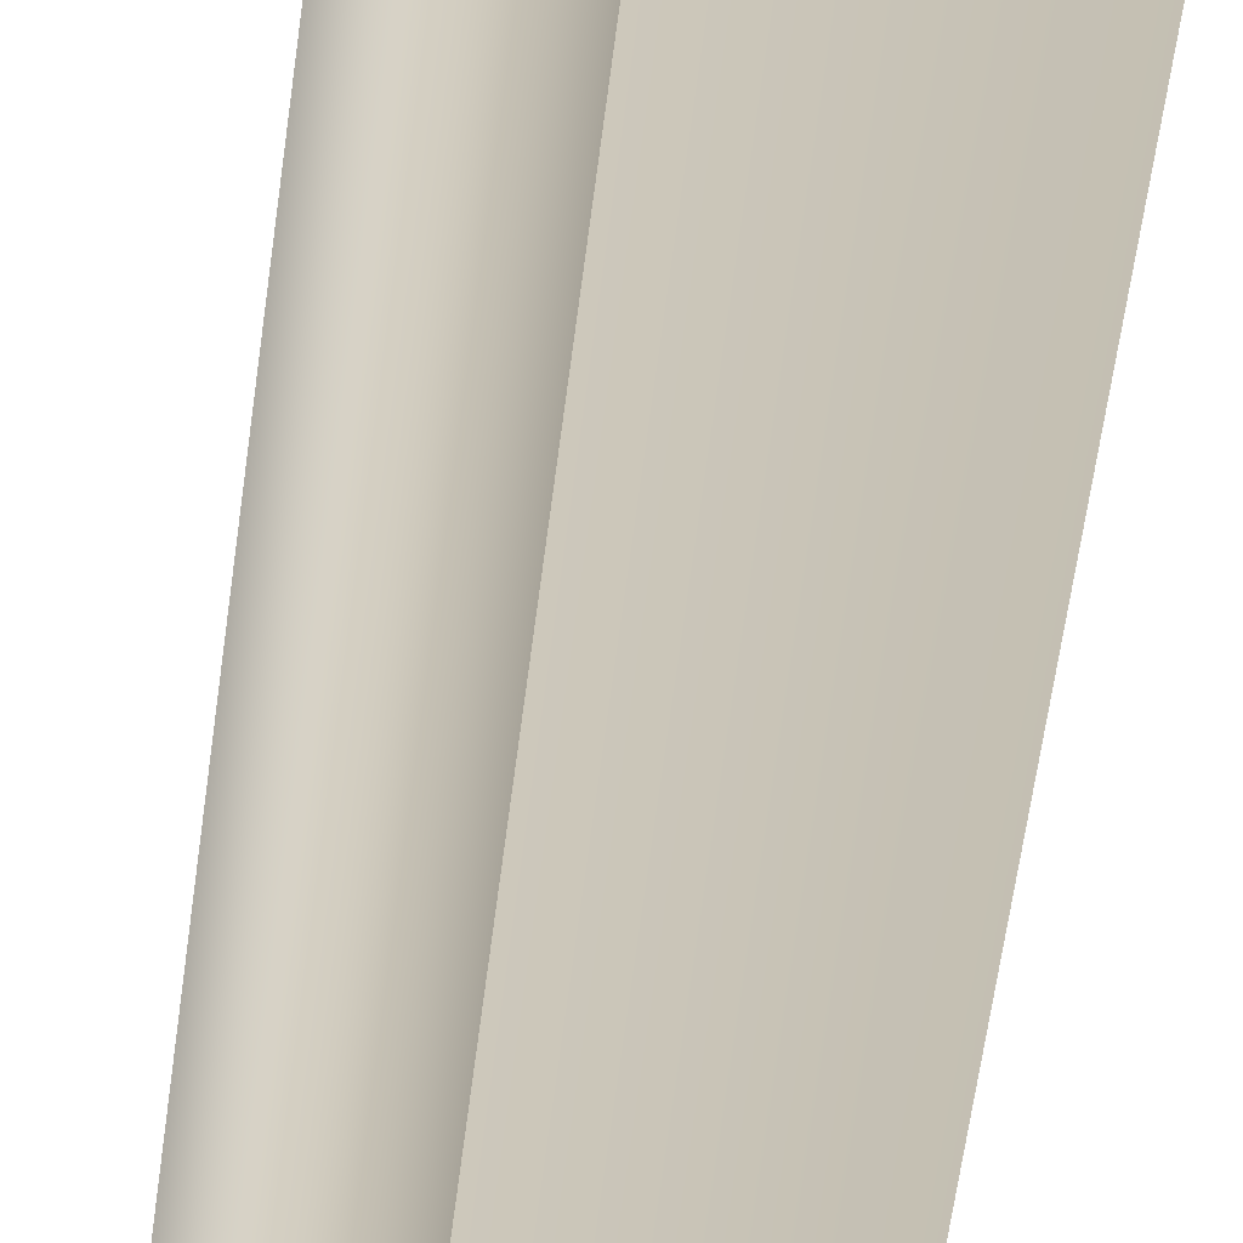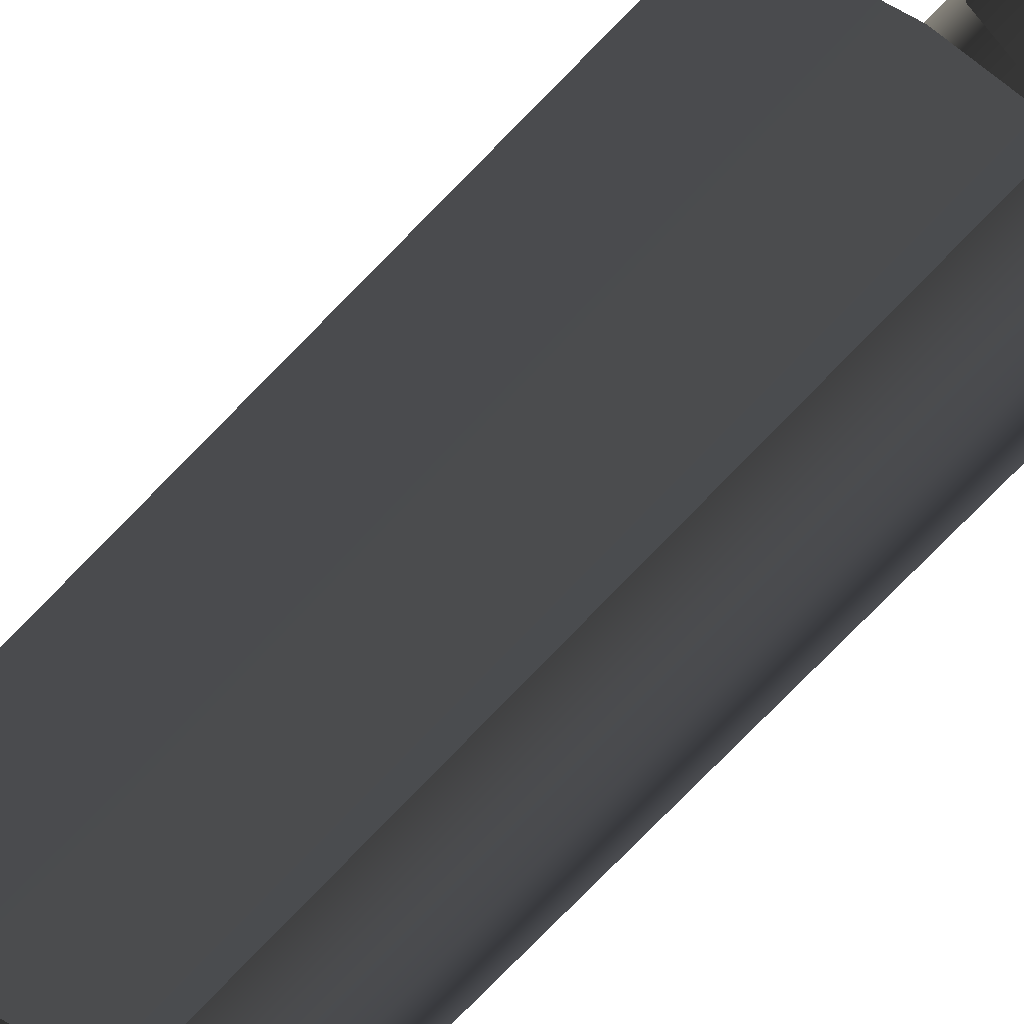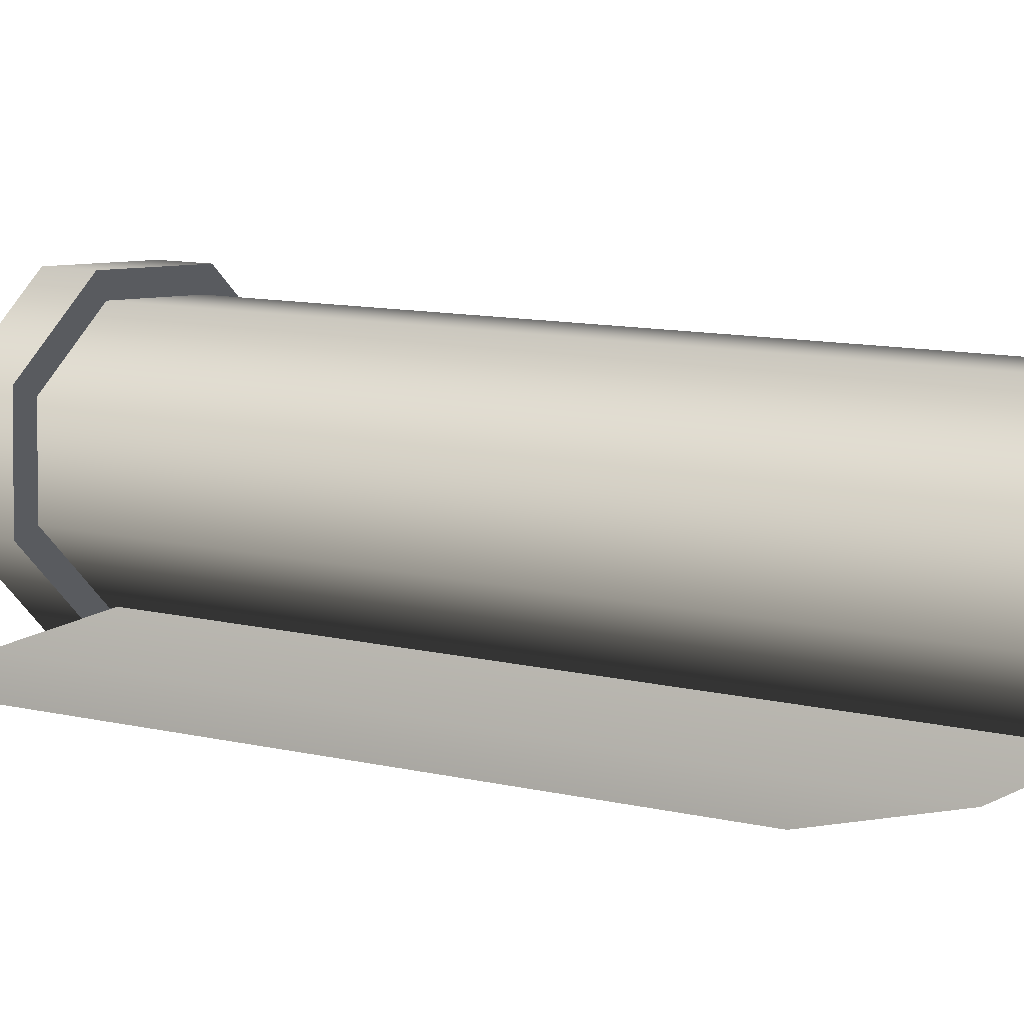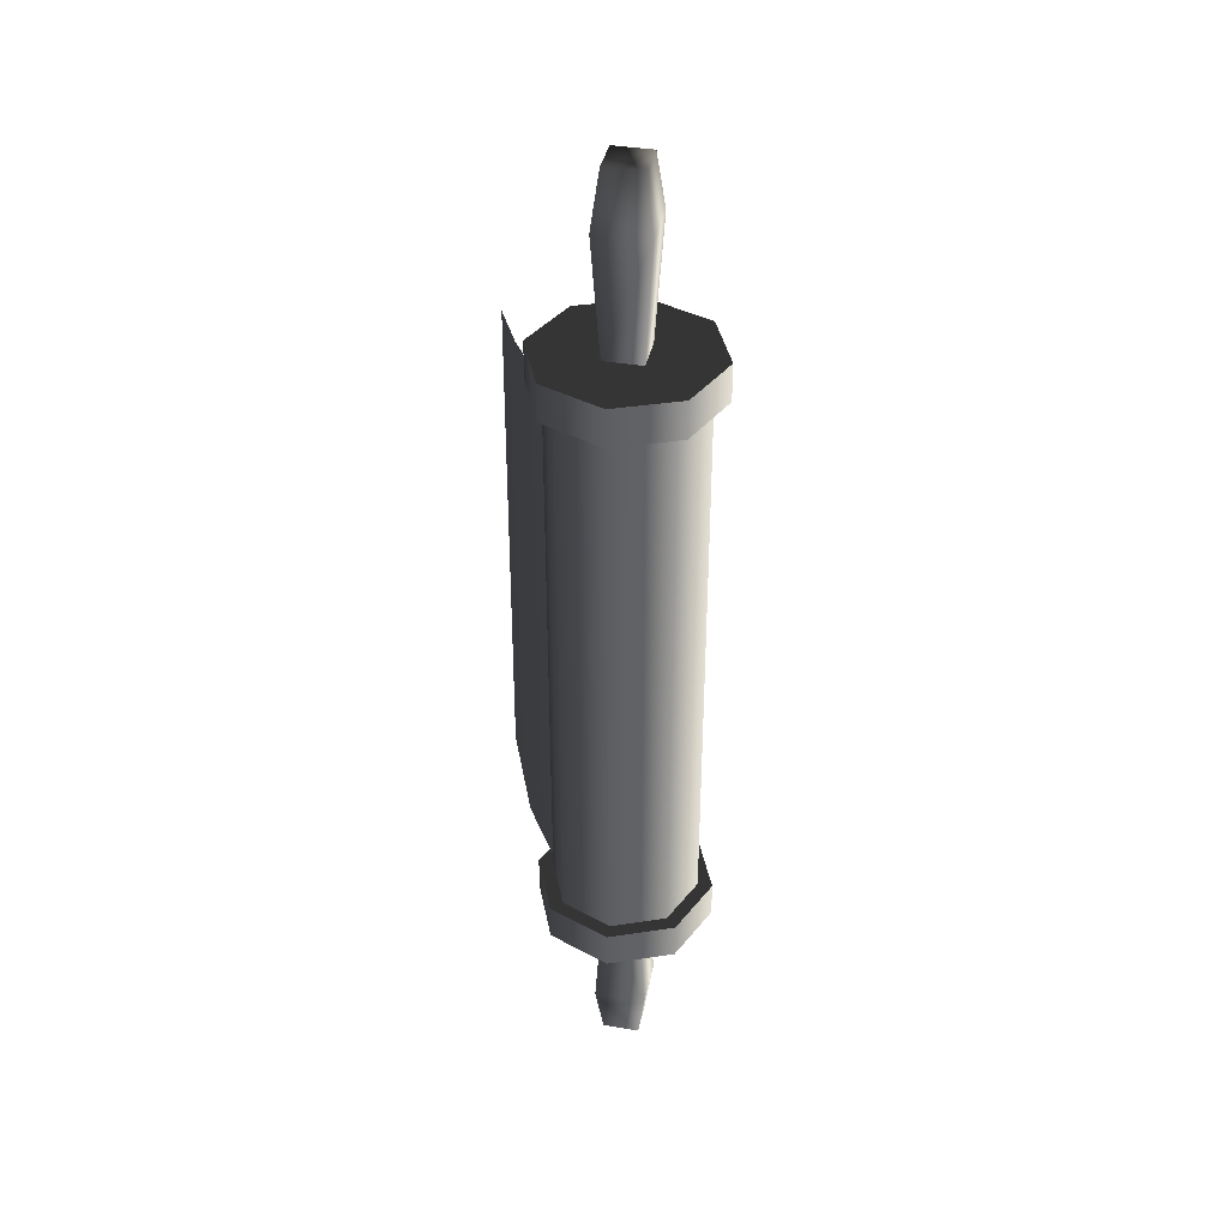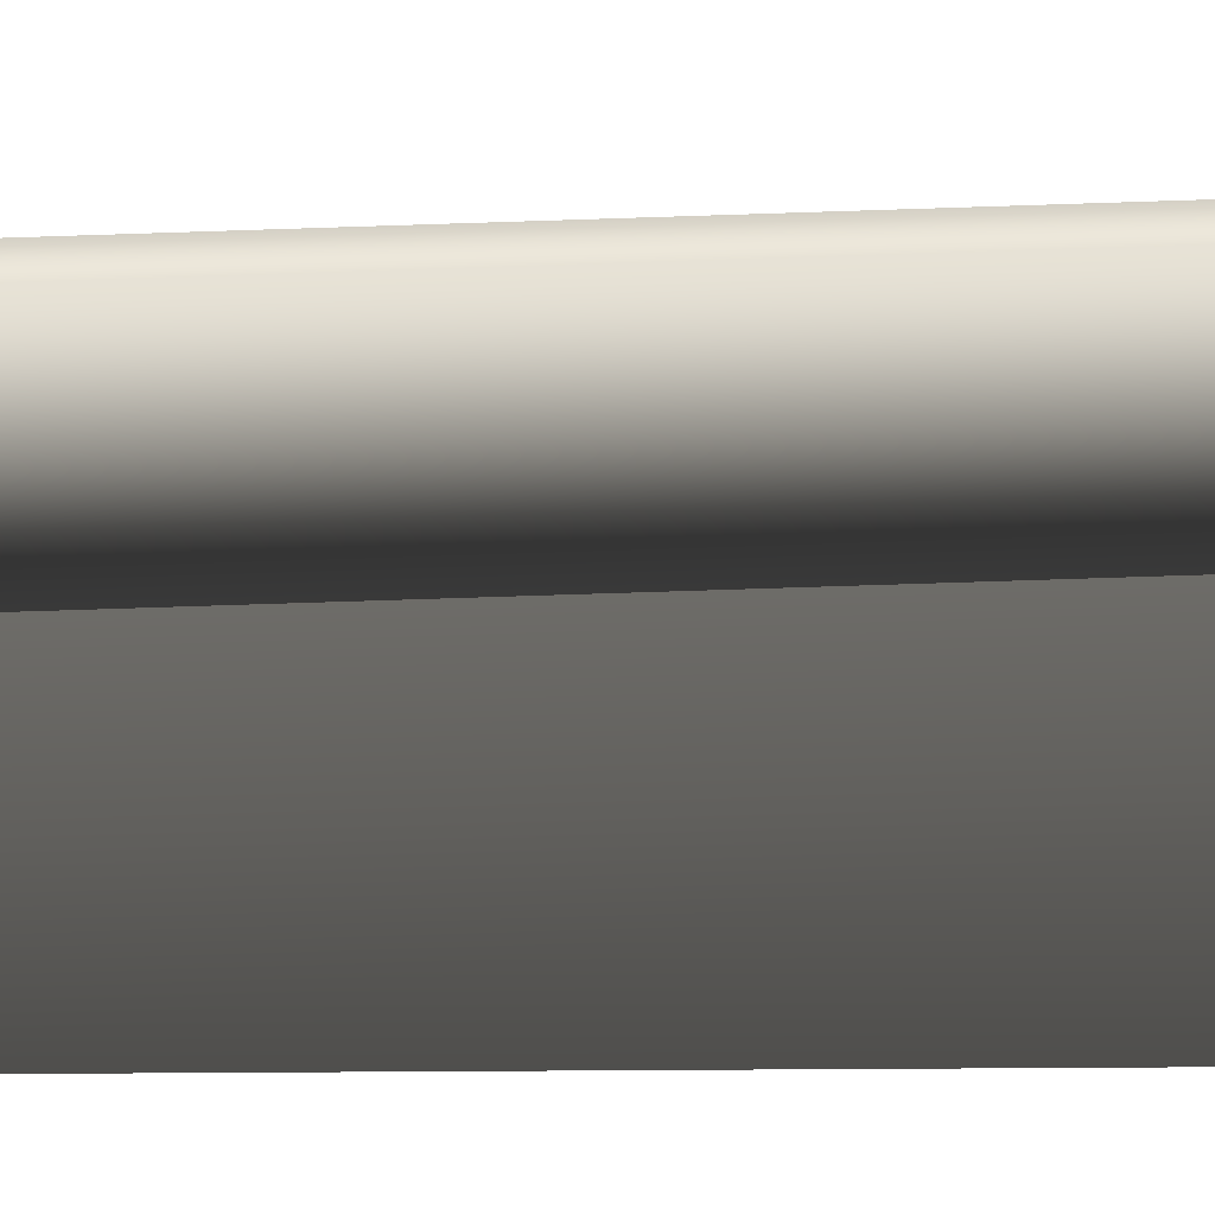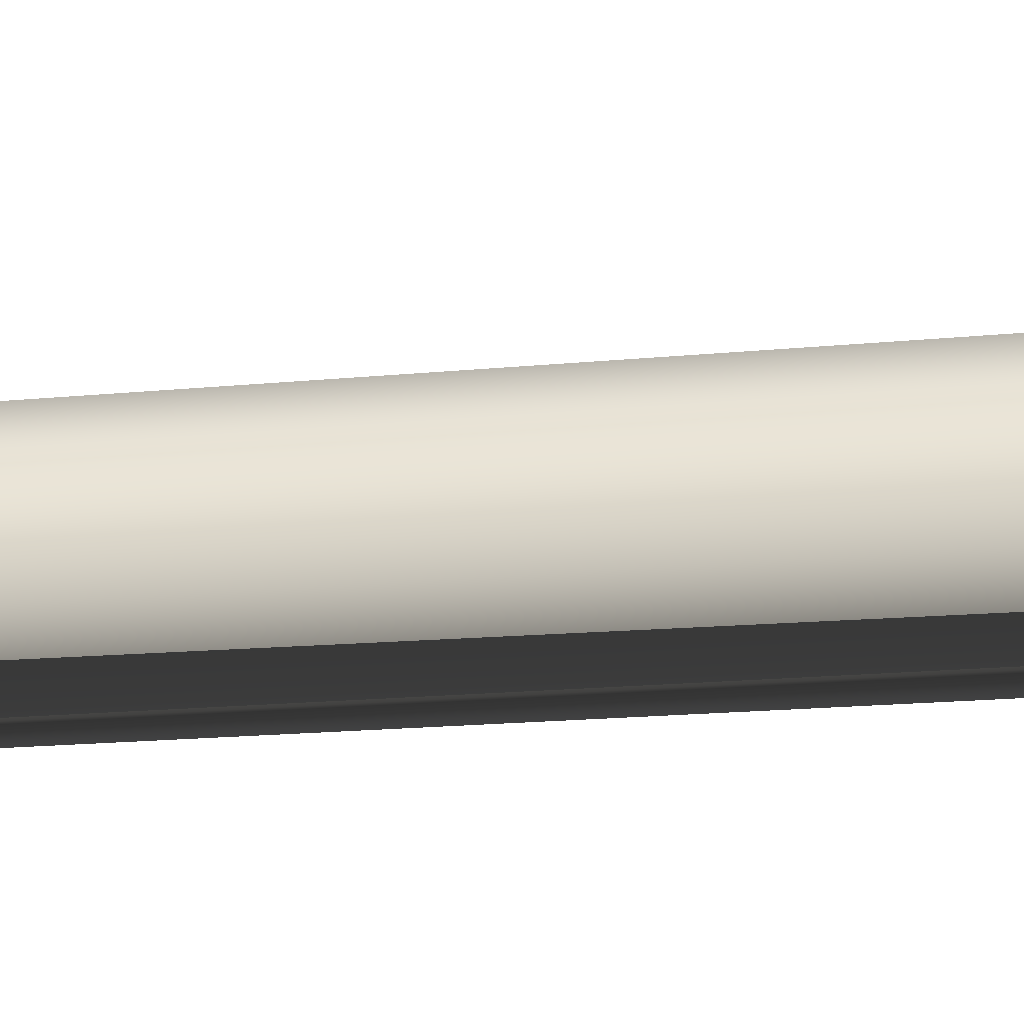
<metadata>
{"format":"obj","ext":"obj","renderer":"f3d","projection":"perspective","resolution":1024,"background":"white","views":[{"elev":-73.2,"azim":-7.7,"up":"+Z"},{"elev":-62.5,"azim":139.2,"up":"+Z"},{"elev":6.5,"azim":135.2,"up":"+Z"},{"elev":38.4,"azim":-100.8,"up":"+Y"},{"elev":-69.6,"azim":-88.1,"up":"+Z"},{"elev":-13.2,"azim":104.6,"up":"+Z"}]}
</metadata>
<code>
v -0.01607 -0.1737 0.09317
v -0.04048 -0.1737 0.06886
v -0.04048 0.1737 0.06886
v -0.01608 0.1737 0.09317
v -0.04056 -0.1737 0.03442
v -0.04056 0.1737 0.03442
v -0.01625 -0.1737 0.01001
v -0.01625 0.1737 0.01001
v -0.01625 0.1737 0.01001
v -0.01625 -0.1737 0.01001
v 0.01837 -0.1737 0.01001
v 0.01837 0.1737 0.01001
v -0.004877 0.3032 0.03676
v 0.0161 0.3032 0.04551
v 0.007357 0.3032 0.06648
v -0.01362 0.3032 0.05774
v 0.009726 0.2695 0.07223
v -0.01937 0.2695 0.06011
v 0.02185 0.2695 0.04314
v 0.0161 0.3032 0.04551
v -0.01362 0.1957 0.05774
v 0.007357 0.1957 0.06648
v 0.01609 0.1957 0.04551
v -0.01954 0.1966 0.1015
v 0.0218 0.1966 0.1016
v 0.0218 0.1737 0.1016
v -0.01954 0.1737 0.1015
v 0.05109 0.1737 0.0724
v 0.05109 0.1966 0.0724
v 0.05118 0.1737 0.03106
v 0.05118 0.1966 0.03106
v 0.05118 0.1966 0.03106
v 0.0218 0.1966 0.00168
v 0.0218 0.1737 0.00168
v 0.05118 0.1737 0.03106
v 0.01837 0.1737 0.09324
v 0.01837 -0.1737 0.09324
v -0.01607 -0.1737 0.09317
v -0.01608 0.1737 0.09317
v 0.04278 -0.1737 0.06893
v 0.04278 0.1737 0.06893
v 0.04285 -0.1737 0.03449
v 0.04285 0.1737 0.03449
v 0.01837 -0.1737 0.01001
v 0.01837 0.1737 0.01001
v 0.05118 0.1966 0.03106
v 0.05109 0.1966 0.0724
v 0.0218 0.1966 0.1016
v -0.01954 0.1966 0.1015
v 0.0218 0.1966 0.00168
v 0.004319 -0.1694 0.01321
v 0.00432 0.171 0.01321
v 0.06389 0.171 0.003288
v 0.06389 -0.1694 0.003288
v 0.1148 0.1605 0.003288
v 0.1235 -0.162 0.003288
v 0.0218 0.1737 0.1016
v 0.05109 0.1737 0.0724
v 0.05118 0.1737 0.03106
v -0.01954 0.1737 0.1015
v 0.0218 0.1737 0.00168
v -0.04883 0.1737 0.07231
v -0.04883 0.1966 0.07231
v -0.01954 0.1966 0.1015
v -0.01954 0.1737 0.1015
v -0.04892 0.1737 0.03097
v -0.04892 0.1966 0.03097
v -0.01975 0.1737 0.001682
v -0.01975 0.1966 0.001682
v 0.0218 0.1737 0.00168
v 0.0218 0.1966 0.00168
v -0.04883 0.1966 0.07231
v -0.04892 0.1966 0.03097
v -0.01975 0.1966 0.001682
v -0.01954 0.1966 0.1015
v 0.0218 0.1966 0.00168
v -0.01975 0.1737 0.001682
v -0.04892 0.1737 0.03097
v -0.04883 0.1737 0.07231
v -0.01954 0.1737 0.1015
v 0.0218 0.1737 0.00168
v -0.007246 0.2695 0.03101
v 0.02185 0.2695 0.04314
v 0.0161 0.3032 0.04551
v -0.004877 0.3032 0.03676
v 0.01609 0.1957 0.04551
v -0.004876 0.1957 0.03676
v -0.01937 0.2695 0.06011
v -0.007246 0.2695 0.03101
v -0.004877 0.3032 0.03676
v -0.01362 0.3032 0.05774
v -0.004876 0.1957 0.03676
v -0.01362 0.1957 0.05774
v 0.007357 -0.3032 0.06648
v 0.01609 -0.3032 0.04551
v -0.004878 -0.3032 0.03676
v -0.01362 -0.3032 0.05774
v -0.01362 -0.3032 0.05774
v 0.009725 -0.2695 0.07223
v -0.01937 -0.2695 0.06011
v 0.02185 -0.2695 0.04314
v 0.01609 -0.3032 0.04551
v -0.01362 -0.1957 0.05774
v 0.007357 -0.1957 0.06648
v 0.01609 -0.1957 0.04551
v 0.0218 -0.1737 0.1016
v 0.0218 -0.1966 0.1016
v -0.01954 -0.1966 0.1015
v -0.01954 -0.1737 0.1015
v 0.05109 -0.1737 0.0724
v 0.05109 -0.1966 0.0724
v 0.05118 -0.1737 0.03106
v 0.05118 -0.1966 0.03106
v 0.0218 -0.1737 0.00168
v 0.0218 -0.1966 0.00168
v 0.05118 -0.1966 0.03106
v 0.05118 -0.1737 0.03106
v 0.0218 -0.1966 0.1016
v 0.05109 -0.1966 0.0724
v 0.05118 -0.1966 0.03106
v -0.01954 -0.1966 0.1015
v 0.0218 -0.1966 0.00168
v 0.05118 -0.1737 0.03106
v 0.05109 -0.1737 0.0724
v 0.0218 -0.1737 0.1016
v -0.01954 -0.1737 0.1015
v 0.0218 -0.1737 0.00168
v -0.01954 -0.1966 0.1015
v -0.04883 -0.1966 0.07231
v -0.04883 -0.1737 0.07231
v -0.01954 -0.1737 0.1015
v -0.04892 -0.1737 0.03097
v -0.04892 -0.1966 0.03097
v -0.01975 -0.1737 0.001682
v -0.01975 -0.1966 0.001682
v 0.0218 -0.1737 0.00168
v 0.0218 -0.1966 0.00168
v -0.01975 -0.1966 0.001682
v -0.04892 -0.1966 0.03097
v -0.04883 -0.1966 0.07231
v -0.01954 -0.1966 0.1015
v 0.0218 -0.1966 0.00168
v -0.04883 -0.1737 0.07231
v -0.04892 -0.1737 0.03097
v -0.01975 -0.1737 0.001682
v -0.01954 -0.1737 0.1015
v 0.0218 -0.1737 0.00168
v 0.01609 -0.3032 0.04551
v 0.02185 -0.2695 0.04314
v -0.007245 -0.2695 0.03101
v -0.004878 -0.3032 0.03676
v 0.01609 -0.1957 0.04551
v -0.004877 -0.1957 0.03676
v -0.004878 -0.3032 0.03676
v -0.007245 -0.2695 0.03101
v -0.01937 -0.2695 0.06011
v -0.01362 -0.3032 0.05774
v -0.004877 -0.1957 0.03676
v -0.01362 -0.1957 0.05774
g Scroll_01_(4)_6148_27
f 1 3 2
f 1 4 3
f 3 5 2
f 3 6 5
f 6 7 5
f 6 8 7
f 9 11 10
f 9 12 11
f 13 15 14
f 13 16 15
f 17 15 16
f 17 16 18
f 19 15 17
f 19 20 15
f 17 18 21
f 17 21 22
f 19 17 22
f 19 22 23
f 24 26 25
f 24 27 26
f 25 26 28
f 25 28 29
f 29 28 30
f 29 30 31
f 32 34 33
f 32 35 34
f 36 38 37
f 36 39 38
f 40 36 37
f 40 41 36
f 42 41 40
f 42 43 41
f 44 43 42
f 44 45 43
f 46 48 47
f 46 49 48
f 49 46 50
f 51 53 52
f 51 54 53
f 54 55 53
f 54 56 55
f 57 59 58
f 57 60 59
f 60 61 59
f 62 64 63
f 62 65 64
f 66 62 63
f 66 63 67
f 68 66 67
f 68 67 69
f 70 68 69
f 70 69 71
f 72 74 73
f 72 75 74
f 75 76 74
f 77 79 78
f 77 80 79
f 80 77 81
f 82 84 83
f 82 85 84
f 82 83 86
f 82 86 87
f 88 90 89
f 88 91 90
f 88 89 92
f 88 92 93
f 94 96 95
f 94 97 96
f 98 94 99
f 98 99 100
f 94 101 99
f 94 102 101
f 103 100 99
f 103 99 104
f 104 99 101
f 104 101 105
f 106 108 107
f 106 109 108
f 110 106 107
f 110 107 111
f 112 110 111
f 112 111 113
f 114 116 115
f 114 117 116
f 118 120 119
f 118 121 120
f 121 122 120
f 123 125 124
f 123 126 125
f 126 123 127
f 128 130 129
f 128 131 130
f 129 130 132
f 129 132 133
f 133 132 134
f 133 134 135
f 135 134 136
f 135 136 137
f 138 140 139
f 138 141 140
f 141 138 142
f 143 145 144
f 143 146 145
f 146 147 145
f 148 150 149
f 148 151 150
f 152 149 150
f 152 150 153
f 154 156 155
f 154 157 156
f 158 155 156
f 158 156 159

</code>
